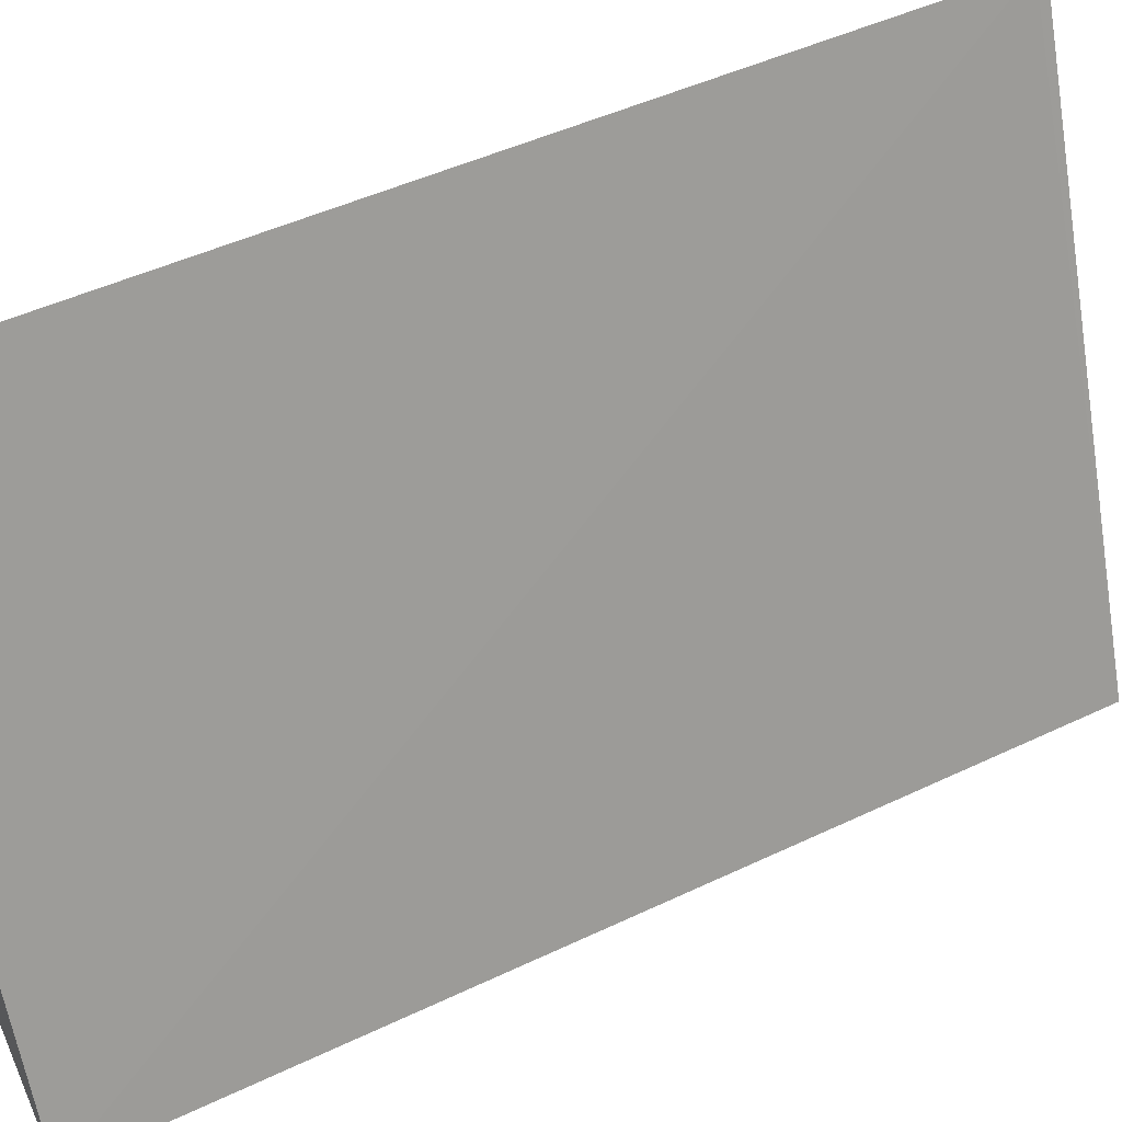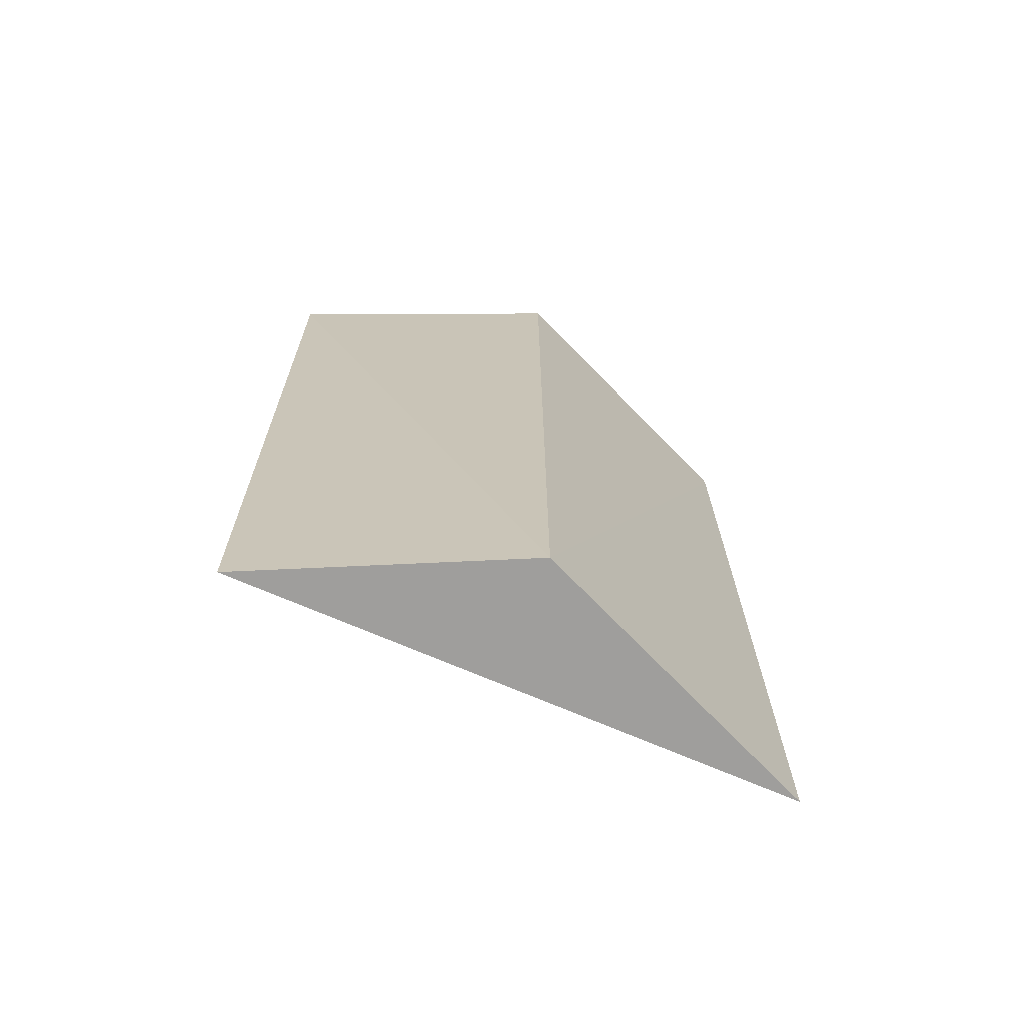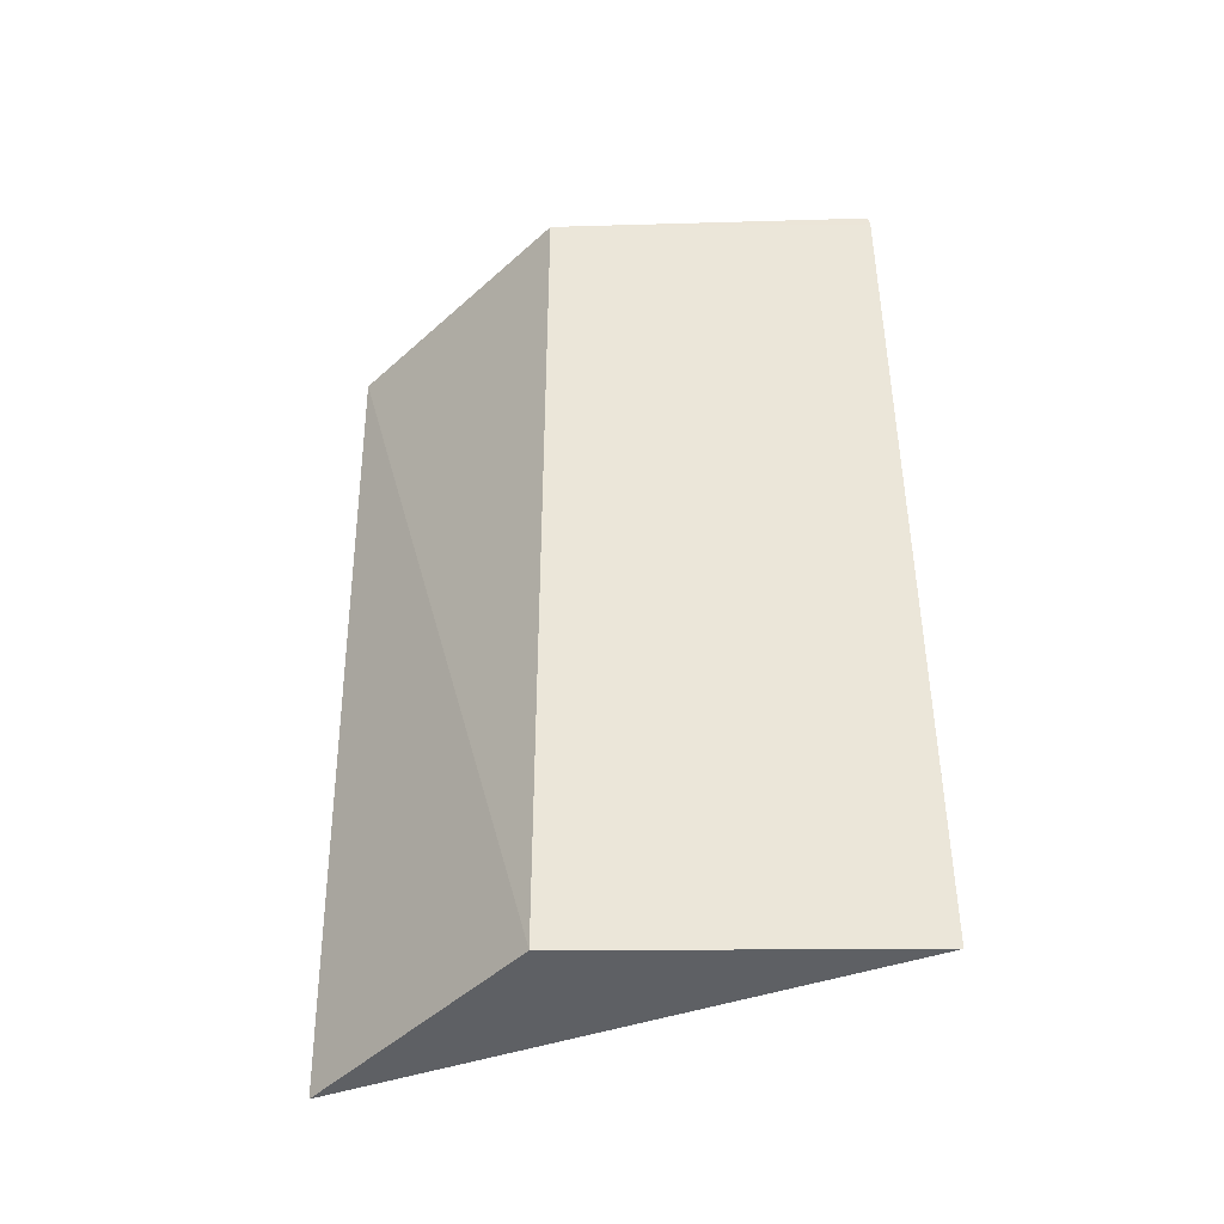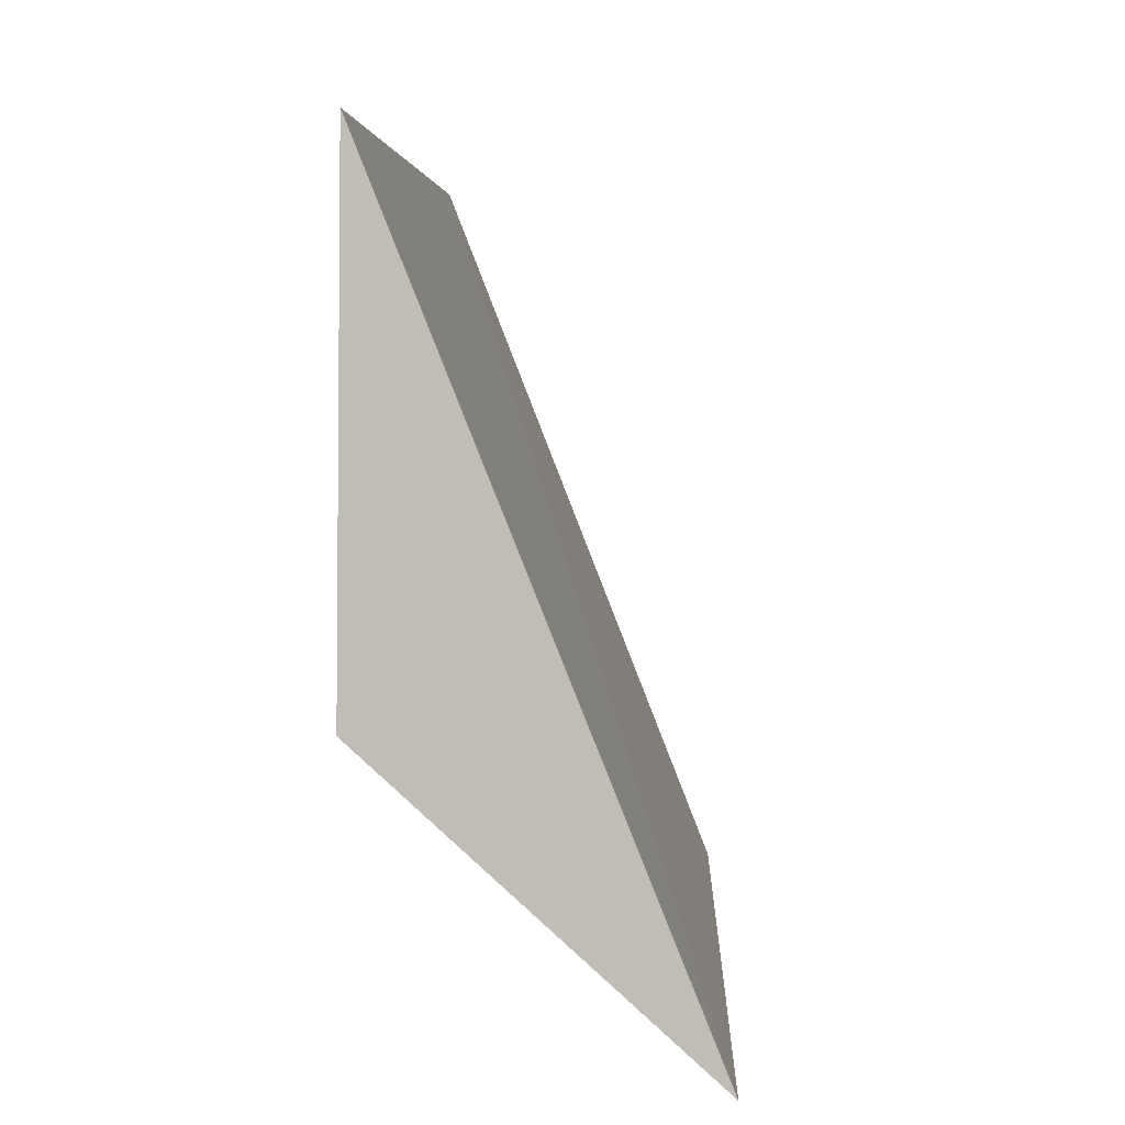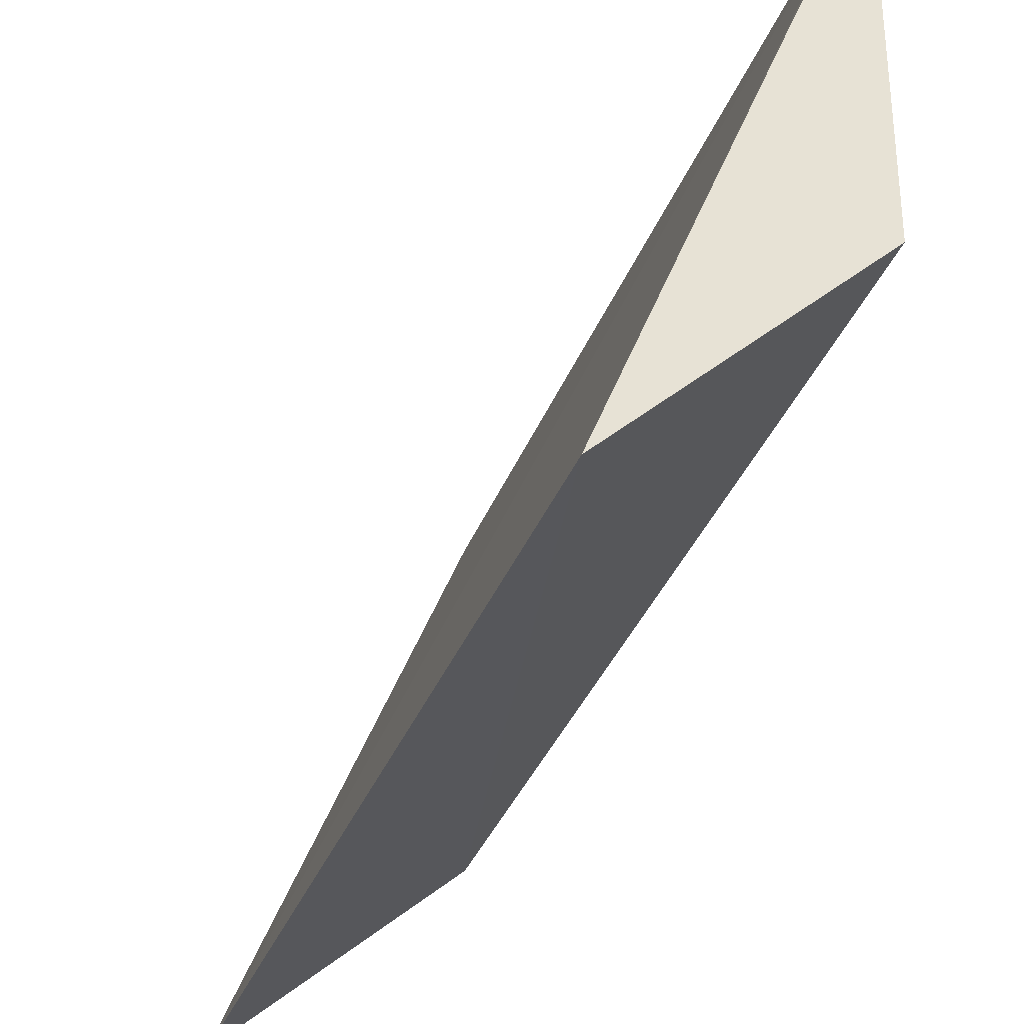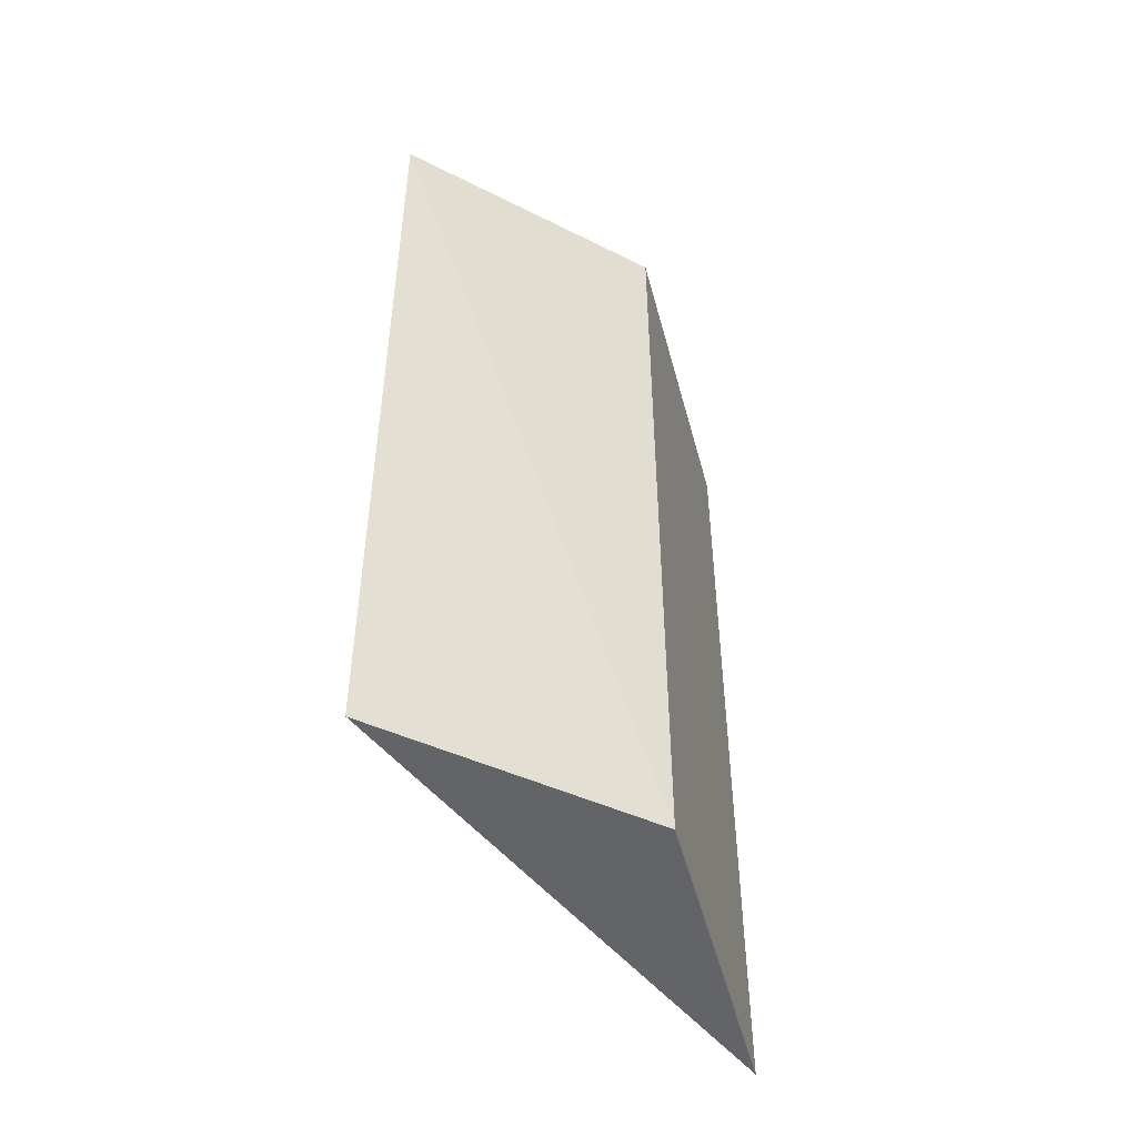
<metadata>
{"format":"obj","ext":"obj","renderer":"f3d","projection":"perspective","resolution":1024,"background":"white","views":[{"elev":44.3,"azim":-119.8,"up":"+Y"},{"elev":-70.0,"azim":44.5,"up":"+Z"},{"elev":-41.8,"azim":91.1,"up":"+Z"},{"elev":4.1,"azim":-178.2,"up":"+Y"},{"elev":-34.9,"azim":-18.7,"up":"+Y"},{"elev":-50.7,"azim":15.3,"up":"+Z"}]}
</metadata>
<code>
v 0.06017 0.002163 0.08608
v 0.0603 -0.01308 0.08561
v 0.06023 -0.01308 0.04472
v 0.06006 0.002396 0.04471
v 0.05034 -0.02284 0.08545
v 0.06018 0.002256 0.08561
v 0.05024 -0.02214 0.0445
f 5 2 1
f 5 3 2
f 6 3 4
f 6 5 1
f 6 1 2
f 6 2 3
f 7 4 3
f 7 3 5
f 7 6 4
f 7 5 6

</code>
